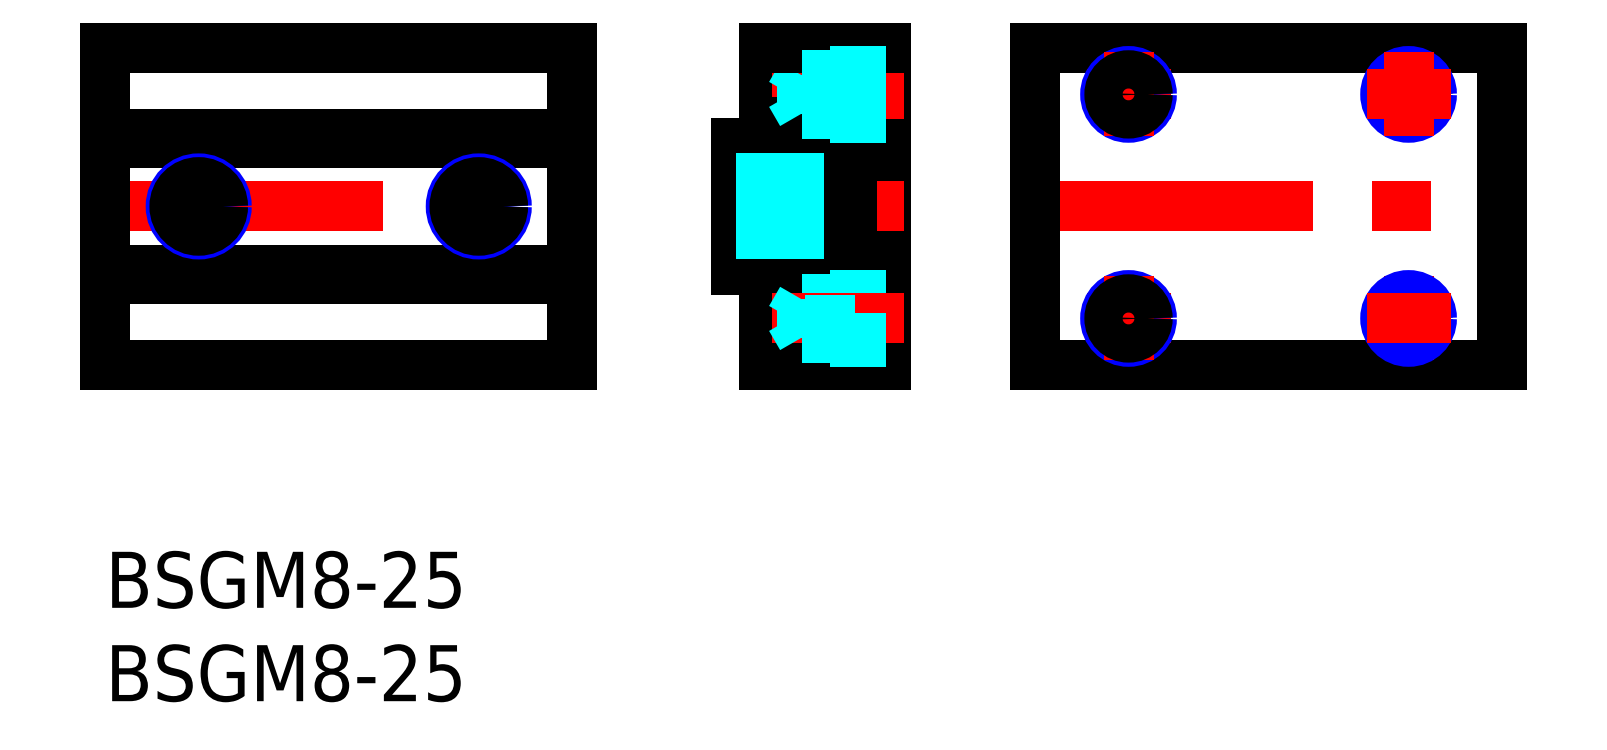
<metadata>
{"format":"dxf","ext":"dxf","renderer":"ezdxf+matplotlib","layout":"modelspace","background":"white","min_lineweight":24,"dpi":150}
</metadata>
<code>
0
SECTION
2
ENTITIES
0
INSERT
8
MSM_CONTINUOUS
2
*U2
10
0
20
0
30
0
0
INSERT
8
MSM_CONTINUOUS
2
*U3
10
0
20
0
30
0
0
LINE
8
MSM_CONTINUOUS
10
0
20
14.6
30
0
11
25
21
14.6
31
0
0
LINE
8
MSM_CONTINUOUS
10
0
20
15.1
30
0
11
25
21
15.1
31
0
0
LINE
8
MSM_CONTINUOUS
10
0
20
22.4
30
0
11
25
21
22.4
31
0
0
LINE
8
MSM_CONTINUOUS
10
0
20
21.9
30
0
11
25
21
21.9
31
0
0
LINE
8
MSM_CONTINUOUS
10
0
20
10
30
0
11
25
21
10
31
0
0
LINE
8
MSM_CENTER
10
-1
20
18.5
30
0
11
26
21
18.5
31
0
0
LINE
8
MSM_CONTINUOUS
10
49.8
20
27
30
0
11
74.8
21
27
31
0
0
LINE
8
MSM_CONTINUOUS
10
49.8
20
10
30
0
11
74.8
21
10
31
0
0
LINE
8
MSM_CENTER
10
48.8
20
18.5
30
0
11
75.8
21
18.5
31
0
0
LINE
8
MSM_CONTINUOUS
10
0
20
27
30
0
11
25
21
27
31
0
0
LINE
8
MSM_CONTINUOUS
10
35.3
20
22.4
30
0
11
35.3
21
27
31
0
0
LINE
8
MSM_CONTINUOUS
10
41.8
20
10
30
0
11
41.8
21
27
31
0
0
LINE
8
MSM_CONTINUOUS
10
49.8
20
10
30
0
11
49.8
21
27
31
0
0
LINE
8
MSM_CENTER
10
20
20
16
30
0
11
20
21
21
31
0
0
LINE
8
MSM_CENTER
10
5
20
16
30
0
11
5
21
21
31
0
0
LINE
8
MSM_CONTINUOUS
10
0
20
10
30
0
11
0
21
27
31
0
0
LINE
8
MSM_CONTINUOUS
10
35.3
20
10
30
0
11
35.3
21
14.6
31
0
0
LINE
8
MSM_CONTINUOUS
10
41.8
20
10
30
0
11
35.3
21
10
31
0
0
LINE
8
MSM_CONTINUOUS
10
41.8
20
10
30
0
11
35.3
21
10
31
0
0
LINE
8
MSM_CENTER
10
32.8
20
18.5
30
0
11
42.8
21
18.5
31
0
0
LINE
8
MSM_CONTINUOUS
10
37.88
20
14.6
30
0
11
39.3
21
14.6
31
0
0
ARC
8
MSM_CONTINUOUS
10
38.25
20
15.5
30
0
40
0.5
50
270
51
0
0
ARC
8
MSM_CONTINUOUS
10
38.25
20
15.5
30
0
40
0.8
50
270
51
0
0
LINE
8
MSM_CONTINUOUS
10
37.88
20
22.4
30
0
11
39.3
21
22.4
31
0
0
LINE
8
MSM_CENTER
10
35.71
20
24.5
30
0
11
42.8
21
24.5
31
0
0
ARC
8
MSM_CONTINUOUS
10
38.25
20
21.5
30
0
40
0.8
50
0
51
90
0
ARC
8
MSM_CONTINUOUS
10
38.25
20
21.5
30
0
40
0.5
50
0
51
90
0
LINE
8
MSM_CONTINUOUS
10
38.5
20
21.7
30
0
11
38.5
21
15.3
31
0
0
LINE
8
MSM_CONTINUOUS
10
33.8
20
15.1
30
0
11
33.8
21
21.9
31
0
0
ARC
8
MSM_CONTINUOUS
10
37.18
20
14.85
30
0
40
0.75
50
191.5
51
348.5
0
LINE
8
MSM_CONTINUOUS
10
35.3
20
14.6
30
0
11
36.47
21
14.6
31
0
0
LINE
8
MSM_CONTINUOUS
10
33.8
20
15.1
30
0
11
36.47
21
15.1
31
0
0
LINE
8
MSM_CONTINUOUS
10
35.5
20
15
30
0
11
35.5
21
14.7
31
0
0
LINE
8
MSM_CONTINUOUS
10
36.93
20
15.81
30
0
11
37.43
21
15.81
31
0
0
LINE
8
MSM_CONTINUOUS
10
36.93
20
15.56
30
0
11
36.93
21
15.81
31
0
0
LINE
8
MSM_CONTINUOUS
10
37.43
20
15.81
30
0
11
37.43
21
15.56
31
0
0
ARC
8
MSM_CONTINUOUS
10
37.18
20
14.85
30
0
40
0.75
50
11.63
51
168.5
0
LINE
8
MSM_CONTINUOUS
10
38.3
20
15.1
30
0
11
38.5
21
15.3
31
0
0
LINE
8
MSM_CONTINUOUS
10
38.3
20
15.1
30
0
11
37.88
21
15.1
31
0
0
LINE
8
MSM_CONTINUOUS
10
35.64
20
15.1
30
0
11
35.68
21
15.1
31
0
0
LINE
8
MSM_CONTINUOUS
10
38.25
20
15
30
0
11
35.5
21
15
31
0
0
LINE
8
MSM_CONTINUOUS
10
35.5
20
14.7
30
0
11
38.25
21
14.7
31
0
0
ARC
8
MSM_CONTINUOUS
10
37.18
20
22.15
30
0
40
0.75
50
11.48
51
168.5
0
LINE
8
MSM_CONTINUOUS
10
38.25
20
22
30
0
11
35.5
21
22
31
0
0
LINE
8
MSM_CONTINUOUS
10
33.8
20
21.9
30
0
11
36.47
21
21.9
31
0
0
LINE
8
MSM_CONTINUOUS
10
35.5
20
22
30
0
11
35.5
21
22.3
31
0
0
LINE
8
MSM_CONTINUOUS
10
38.3
20
21.9
30
0
11
38.5
21
21.7
31
0
0
LINE
8
MSM_CONTINUOUS
10
37.88
20
21.9
30
0
11
38.3
21
21.9
31
0
0
LINE
8
MSM_CONTINUOUS
10
36.93
20
21.44
30
0
11
36.93
21
21.19
31
0
0
LINE
8
MSM_CONTINUOUS
10
37.43
20
21.19
30
0
11
37.43
21
21.44
31
0
0
ARC
8
MSM_CONTINUOUS
10
37.18
20
22.15
30
0
40
0.75
50
191.5
51
348.4
0
LINE
8
MSM_CONTINUOUS
10
36.93
20
21.19
30
0
11
37.43
21
21.19
31
0
0
LINE
8
MSM_CONTINUOUS
10
35.5
20
22.3
30
0
11
38.25
21
22.3
31
0
0
LINE
8
MSM_CONTINUOUS
10
35.3
20
22.4
30
0
11
36.47
21
22.4
31
0
0
LINE
8
MSM_CONTINUOUS
10
35.3
20
22.4
30
0
11
35.3
21
23.04
31
0
0
LINE
8
MSM_DASHED
10
37.3
20
25.52
30
0
11
36.71
21
24.5
31
0
0
LINE
8
MSM_DASHED
10
37.3
20
23.47
30
0
11
36.71
21
24.5
31
0
0
LINE
8
MSM_DASHED
10
37.3
20
23.47
30
0
11
37.3
21
25.52
31
0
0
LINE
8
MSM_CONTINUOUS
10
39.3
20
22.4
30
0
11
39.3
21
14.6
31
0
0
LINE
8
MSM_CONTINUOUS
10
38.75
20
15.5
30
0
11
38.75
21
21.5
31
0
0
LINE
8
MSM_CONTINUOUS
10
39.05
20
21.5
30
0
11
39.05
21
15.5
31
0
0
LINE
8
MSM_CONTINUOUS
10
40
20
20.8
30
0
11
40
21
16.2
31
0
0
LINE
8
MSM_CONTINUOUS
10
39.3
20
16.2
30
0
11
40
21
16.2
31
0
0
LINE
8
MSM_CONTINUOUS
10
40
20
20.8
30
0
11
39.3
21
20.8
31
0
0
LINE
8
MSM_DASHED
10
38.8
20
23.25
30
0
11
38.8
21
25.75
31
0
0
LINE
8
MSM_CENTER
10
52.55
20
12.5
30
0
11
57.05
21
12.5
31
0
0
CIRCLE
8
MSM_NARROW
10
54.8
20
12.5
30
0
40
1.25
0
LINE
8
MSM_CENTER
10
54.8
20
14.75
30
0
11
54.8
21
10.25
31
0
0
CIRCLE
8
MSM_CONTINUOUS
10
54.8
20
12.5
30
0
40
1.025
0
LINE
8
MSM_CENTER
10
52.55
20
24.5
30
0
11
57.05
21
24.5
31
0
0
CIRCLE
8
MSM_NARROW
10
54.8
20
24.5
30
0
40
1.25
0
LINE
8
MSM_CENTER
10
54.8
20
26.75
30
0
11
54.8
21
22.25
31
0
0
CIRCLE
8
MSM_CONTINUOUS
10
54.8
20
24.5
30
0
40
1.025
0
LINE
8
MSM_CENTER
10
69.8
20
14.75
30
0
11
69.8
21
10.25
31
0
0
CIRCLE
8
MSM_CONTINUOUS
10
69.8
20
12.5
30
0
40
1.025
0
CIRCLE
8
MSM_NARROW
10
69.8
20
12.5
30
0
40
1.25
0
LINE
8
MSM_CENTER
10
72.05
20
12.5
30
0
11
67.55
21
12.5
31
0
0
CIRCLE
8
MSM_CONTINUOUS
10
69.8
20
24.5
30
0
40
1.025
0
CIRCLE
8
MSM_NARROW
10
69.8
20
24.5
30
0
40
1.25
0
LINE
8
MSM_CENTER
10
72.05
20
24.5
30
0
11
67.55
21
24.5
31
0
0
LINE
8
MSM_CENTER
10
69.8
20
26.75
30
0
11
69.8
21
22.25
31
0
0
LINE
8
MSM_CONTINUOUS
10
41.8
20
27
30
0
11
35.3
21
27
31
0
0
LINE
8
MSM_CONTINUOUS
10
74.8
20
10
30
0
11
74.8
21
27
31
0
0
LINE
8
MSM_CONTINUOUS
10
25
20
27
30
0
11
25
21
10
31
0
0
LINE
8
MSM_DASHED
10
33.8
20
17
30
0
11
38.5
21
17
31
0
0
LINE
8
MSM_DASHED
10
33.8
20
20
30
0
11
38.5
21
20
31
0
0
LINE
8
MSM_DASHED
10
33.8
20
19.8
30
0
11
38.5
21
19.8
31
0
0
LINE
8
MSM_DASHED
10
33.8
20
17.2
30
0
11
38.5
21
17.2
31
0
0
CIRCLE
8
MSM_NARROW
10
5
20
18.5
30
0
40
1.5
0
CIRCLE
8
MSM_NARROW
10
20
20
18.5
30
0
40
1.5
0
CIRCLE
8
MSM_CONTINUOUS
10
20
20
18.5
30
0
40
1.3
0
CIRCLE
8
MSM_CONTINUOUS
10
5
20
18.5
30
0
40
1.3
0
LINE
8
MSM_DASHED
10
38.8
20
25.75
30
0
11
41.8
21
25.75
31
0
0
LINE
8
MSM_DASHED
10
38.8
20
23.25
30
0
11
41.8
21
23.25
31
0
0
LINE
8
MSM_DASHED
10
37.3
20
25.52
30
0
11
41.8
21
25.52
31
0
0
LINE
8
MSM_DASHED
10
37.3
20
23.47
30
0
11
41.8
21
23.47
31
0
0
LINE
8
MSM_DASHED
10
37.3
20
13.53
30
0
11
41.8
21
13.52
31
0
0
LINE
8
MSM_DASHED
10
38.8
20
13.75
30
0
11
41.8
21
13.75
31
0
0
LINE
8
MSM_CENTER
10
35.71
20
12.5
30
0
11
42.8
21
12.5
31
0
0
LINE
8
MSM_DASHED
10
38.8
20
13.75
30
0
11
38.8
21
11.25
31
0
0
LINE
8
MSM_DASHED
10
37.3
20
11.48
30
0
11
41.8
21
11.47
31
0
0
LINE
8
MSM_DASHED
10
38.8
20
11.25
30
0
11
41.8
21
11.25
31
0
0
LINE
8
MSM_DASHED
10
37.3
20
11.48
30
0
11
36.71
21
12.5
31
0
0
LINE
8
MSM_DASHED
10
37.3
20
13.53
30
0
11
36.71
21
12.5
31
0
0
LINE
8
MSM_DASHED
10
37.3
20
13.53
30
0
11
37.3
21
11.48
31
0
0
ENDSEC
0
EOF

</code>
